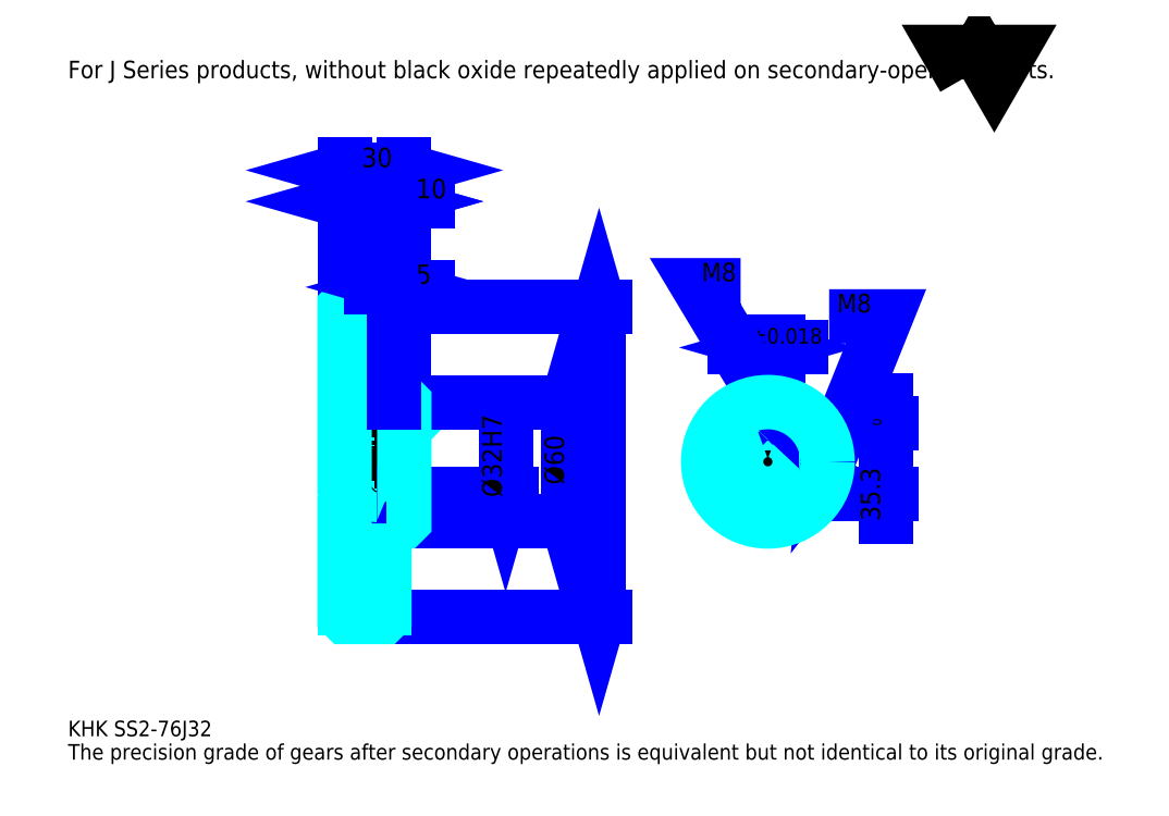
<metadata>
{"format":"dxf","ext":"dxf","renderer":"ezdxf+matplotlib","layout":"modelspace","background":"white","min_lineweight":24,"dpi":150}
</metadata>
<code>
0
SECTION
2
ENTITIES
0
TEXT
8
0
10
19.57
20
21.52
40
7.826
41
1
1
KHK SS2-76J32
7
KANJI
50
0
51
0
0
TEXT
8
0
10
19.57
20
9.783
40
7.826
41
1
1
The precision grade of gears after secondary operations is equivalent but not identical to its original grade.
7
KANJI
50
0
51
0
0
TEXT
8
0
10
19.57
20
352.2
40
8.804
41
1
1
For J Series products, without black oxide repeatedly applied on secondary-operated parts.
7
KANJI
50
0
51
0
0
POLYLINE
8
0
66
     1
70
     2
0
VERTEX
8
0
10
469.6
20
352.2
0
VERTEX
8
0
10
461.9
20
365.4
0
VERTEX
8
0
10
492.5
20
365.4
0
VERTEX
8
0
10
484.8
20
352.2
0
VERTEX
8
0
10
477.2
20
365.4
0
VERTEX
8
0
10
469.6
20
352.2
0
SEQEND
0
LINE
8
0
10
286.3
20
237.5
11
286.3
21
81.46
0
POLYLINE
8
0
66
     1
70
     2
0
VERTEX
8
0
10
288.3
20
230.6
0
VERTEX
8
0
10
286.3
20
237.5
0
VERTEX
8
0
10
284.3
20
230.6
0
SEQEND
0
POLYLINE
8
0
66
     1
70
     2
0
VERTEX
8
0
10
284.3
20
88.3
0
VERTEX
8
0
10
286.3
20
81.46
0
VERTEX
8
0
10
288.3
20
88.3
0
SEQEND
0
LINE
8
0
10
188.5
20
237.5
11
289.2
21
237.5
0
LINE
8
0
10
188.5
20
81.46
11
289.2
21
81.46
0
TEXT
8
0
10
284.3
20
144.8
40
9.783
41
1
1
%%c156
7
KANJI
50
90
51
0
0
LINE
8
DASHDOT
10
152.6
20
235.5
11
184.3
21
235.5
0
LINE
8
DASHDOT
10
152.6
20
83.46
11
184.3
21
83.46
0
LINE
8
DASHDOT
10
152.6
20
159.5
11
194.3
21
159.5
0
LINE
8
0
10
178.5
20
237
11
178.5
21
237.5
0
LINE
8
0
10
158.5
20
237
11
158.5
21
237.5
0
LINE
8
0
10
179.5
20
189.5
11
188.5
21
189.5
0
LINE
8
0
10
179.5
20
129.5
11
188.5
21
129.5
0
LINE
8
0
10
178
20
237.5
11
188.5
21
237.5
0
LINE
8
0
10
178
20
81.46
11
188.5
21
81.46
0
LINE
8
0
10
158.5
20
233
11
178.5
21
233
0
LINE
8
0
10
158.5
20
85.96
11
178.5
21
85.96
0
LINE
8
0
10
187.5
20
143.5
11
188.5
21
142.5
0
LINE
8
0
10
187.5
20
175.5
11
188.5
21
176.5
0
LINE
8
0
10
159.5
20
175.5
11
159.5
21
143.5
0
POLYLINE
8
0
66
     1
70
     2
0
VERTEX
8
0
10
158.5
20
142.5
0
VERTEX
8
0
10
159.5
20
143.5
0
VERTEX
8
0
10
187.5
20
143.5
0
VERTEX
8
0
10
187.5
20
175.5
0
VERTEX
8
0
10
159.5
20
175.5
0
VERTEX
8
0
10
158.5
20
176.5
0
SEQEND
0
ARC
8
0
10
179.5
20
190.5
40
1
50
180
51
270
0
ARC
8
0
10
179.5
20
128.5
40
1
50
90
51
180
0
LINE
8
0
10
188.5
20
189
11
188.5
21
237.5
0
LINE
8
0
10
158.5
20
290.3
11
178.5
21
290.3
0
POLYLINE
8
0
66
     1
70
     2
0
VERTEX
8
0
10
165.3
20
292.2
0
VERTEX
8
0
10
158.5
20
290.3
0
VERTEX
8
0
10
165.3
20
288.3
0
SEQEND
0
POLYLINE
8
0
66
     1
70
     2
0
VERTEX
8
0
10
171.6
20
288.3
0
VERTEX
8
0
10
178.5
20
290.3
0
VERTEX
8
0
10
171.6
20
292.2
0
SEQEND
0
LINE
8
0
10
178.5
20
237.5
11
178.5
21
293.2
0
TEXT
8
0
10
162.1
20
291.8
40
9.783
41
1
1
20
7
KANJI
50
0
51
0
0
LINE
8
0
10
158.5
20
305.9
11
188.5
21
305.9
0
POLYLINE
8
0
66
     1
70
     2
0
VERTEX
8
0
10
165.3
20
307.9
0
VERTEX
8
0
10
158.5
20
305.9
0
VERTEX
8
0
10
165.3
20
304
0
SEQEND
0
POLYLINE
8
0
66
     1
70
     2
0
VERTEX
8
0
10
181.6
20
304
0
VERTEX
8
0
10
188.5
20
305.9
0
VERTEX
8
0
10
181.6
20
307.9
0
SEQEND
0
LINE
8
0
10
158.5
20
237.5
11
158.5
21
308.9
0
LINE
8
0
10
188.5
20
237.5
11
188.5
21
308.9
0
TEXT
8
0
10
167.1
20
307.5
40
9.783
41
1
1
30
7
KANJI
50
0
51
0
0
LINE
8
0
10
200.2
20
290.3
11
166.7
21
290.3
0
POLYLINE
8
0
66
     1
70
     2
0
VERTEX
8
0
10
171.6
20
288.3
0
VERTEX
8
0
10
178.5
20
290.3
0
VERTEX
8
0
10
171.6
20
292.2
0
SEQEND
0
POLYLINE
8
0
66
     1
70
     2
0
VERTEX
8
0
10
195.3
20
292.2
0
VERTEX
8
0
10
188.5
20
290.3
0
VERTEX
8
0
10
195.3
20
288.3
0
SEQEND
0
TEXT
8
0
10
194.3
20
291.8
40
9.783
41
1
1
10
7
KANJI
50
0
51
0
0
LINE
8
0
10
270.7
20
189.5
11
270.7
21
129.5
0
POLYLINE
8
0
66
     1
70
     2
0
VERTEX
8
0
10
272.6
20
182.6
0
VERTEX
8
0
10
270.7
20
189.5
0
VERTEX
8
0
10
268.7
20
182.6
0
SEQEND
0
POLYLINE
8
0
66
     1
70
     2
0
VERTEX
8
0
10
268.7
20
136.3
0
VERTEX
8
0
10
270.7
20
129.5
0
VERTEX
8
0
10
272.6
20
136.3
0
SEQEND
0
LINE
8
0
10
188.5
20
189.5
11
273.6
21
189.5
0
LINE
8
0
10
188.5
20
129.5
11
273.6
21
129.5
0
TEXT
8
0
10
268.7
20
148
40
9.783
41
1
1
%%c60
7
KANJI
50
90
51
0
0
LINE
8
DASHDOT
10
371.1
20
199.2
11
371.1
21
123.6
0
LINE
8
DASHDOT
10
335.2
20
159.5
11
407
21
159.5
0
LINE
8
0
10
387.8
20
216.8
11
354.3
21
216.8
0
POLYLINE
8
0
66
     1
70
     2
0
VERTEX
8
0
10
359.2
20
214.9
0
VERTEX
8
0
10
366.1
20
216.8
0
VERTEX
8
0
10
359.2
20
218.8
0
SEQEND
0
POLYLINE
8
0
66
     1
70
     2
0
VERTEX
8
0
10
382.9
20
218.8
0
VERTEX
8
0
10
376.1
20
216.8
0
VERTEX
8
0
10
382.9
20
214.9
0
SEQEND
0
LINE
8
0
10
366.1
20
178.8
11
366.1
21
219.8
0
LINE
8
0
10
376.1
20
178.8
11
376.1
21
219.8
0
TEXT
8
0
10
346
20
218.8
40
9.783
41
1
1
10
7
KANJI
50
0
51
0
0
TEXT
8
0
10
362.5
20
218.8
40
7.826
41
1
1
%%p0.018
7
KANJI
50
0
51
0
0
LINE
8
0
10
430.4
20
131.7
11
430.4
21
190.5
0
POLYLINE
8
0
66
     1
70
     2
0
VERTEX
8
0
10
428.5
20
185.6
0
VERTEX
8
0
10
430.4
20
178.8
0
VERTEX
8
0
10
432.4
20
185.6
0
SEQEND
0
POLYLINE
8
0
66
     1
70
     2
0
VERTEX
8
0
10
432.4
20
136.6
0
VERTEX
8
0
10
430.4
20
143.5
0
VERTEX
8
0
10
428.5
20
136.6
0
SEQEND
0
LINE
8
0
10
376.1
20
178.8
11
433.4
21
178.8
0
LINE
8
0
10
371.1
20
143.5
11
433.4
21
143.5
0
TEXT
8
0
10
427.5
20
129.7
40
9.783
41
1
1
35.3
7
KANJI
50
90
51
0
0
TEXT
8
0
10
428.1
20
172
40
4.891
41
1
1

7
KANJI
50
90
51
0
0
TEXT
8
0
10
422
20
172
40
4.891
41
1
1
+
7
KANJI
50
90
51
0
0
TEXT
8
0
10
428.1
20
177.5
40
4.891
41
1
1
0
7
KANJI
50
90
51
0
0
TEXT
8
0
10
422
20
177.5
40
4.891
41
1
1
0.2
7
KANJI
50
90
51
0
0
ARC
8
0
10
371.1
20
159.5
40
16
50
108.2
51
71.79
0
POLYLINE
8
0
66
     1
70
     2
0
VERTEX
8
0
10
376.1
20
174.7
0
VERTEX
8
0
10
376.1
20
178.8
0
VERTEX
8
0
10
366.1
20
178.8
0
VERTEX
8
0
10
366.1
20
174.7
0
SEQEND
0
LINE
8
0
10
158.5
20
178.8
11
188.5
21
178.8
0
POLYLINE
8
DASHDOT
66
     1
70
     2
0
VERTEX
8
DASHDOT
10
183.5
20
195.3
0
VERTEX
8
DASHDOT
10
183.5
20
172.9
0
SEQEND
0
POLYLINE
8
0
66
     1
70
     2
0
VERTEX
8
0
10
187.5
20
189.5
0
VERTEX
8
0
10
187.5
20
178.8
0
SEQEND
0
POLYLINE
8
0
66
     1
70
     2
0
VERTEX
8
0
10
179.5
20
189.5
0
VERTEX
8
0
10
179.5
20
178.8
0
SEQEND
0
POLYLINE
8
0
66
     1
70
     2
0
VERTEX
8
0
10
186.8
20
189.5
0
VERTEX
8
0
10
186.8
20
178.8
0
SEQEND
0
POLYLINE
8
0
66
     1
70
     2
0
VERTEX
8
0
10
180.2
20
189.5
0
VERTEX
8
0
10
180.2
20
178.8
0
SEQEND
0
POLYLINE
8
0
66
     1
70
     2
0
VERTEX
8
0
10
367.1
20
178.8
0
VERTEX
8
0
10
367.1
20
189.2
0
SEQEND
0
POLYLINE
8
0
66
     1
70
     2
0
VERTEX
8
0
10
375.1
20
178.8
0
VERTEX
8
0
10
375.1
20
189.2
0
SEQEND
0
POLYLINE
8
0
66
     1
70
     2
0
VERTEX
8
0
10
367.8
20
178.8
0
VERTEX
8
0
10
367.8
20
189.3
0
SEQEND
0
POLYLINE
8
0
66
     1
70
     2
0
VERTEX
8
0
10
374.4
20
178.8
0
VERTEX
8
0
10
374.4
20
189.3
0
SEQEND
0
POLYLINE
8
0
66
     1
70
     2
0
VERTEX
8
0
10
371.1
20
189.5
0
VERTEX
8
0
10
335.9
20
248.2
0
VERTEX
8
0
10
357.4
20
248.2
0
SEQEND
0
POLYLINE
8
0
66
     1
70
     2
0
VERTEX
8
0
10
365.9
20
194.3
0
VERTEX
8
0
10
371.1
20
189.5
0
VERTEX
8
0
10
369.2
20
196.3
0
SEQEND
0
TEXT
8
0
10
337.8
20
250.1
40
9.391
41
1
1
M8
7
KANJI
50
0
51
0
0
CIRCLE
8
0
10
183.5
20
159.5
40
4
0
CIRCLE
8
0
10
183.5
20
159.5
40
3.325
0
POLYLINE
8
DASHDOT
66
     1
70
     2
0
VERTEX
8
DASHDOT
10
173.6
20
159.5
0
VERTEX
8
DASHDOT
10
193.3
20
159.5
0
SEQEND
0
POLYLINE
8
DASHDOT
66
     1
70
     2
0
VERTEX
8
DASHDOT
10
183.5
20
149.6
0
VERTEX
8
DASHDOT
10
183.5
20
169.3
0
SEQEND
0
LINE
8
DASHDOT
10
183.5
20
189.5
11
183.5
21
159.5
0
LINE
8
0
10
183.5
20
189.5
11
183.5
21
237.5
0
POLYLINE
8
0
66
     1
70
     2
0
VERTEX
8
0
10
386.6
20
163.5
0
VERTEX
8
0
10
400.8
20
163.5
0
SEQEND
0
POLYLINE
8
0
66
     1
70
     2
0
VERTEX
8
0
10
386.6
20
155.5
0
VERTEX
8
0
10
400.8
20
155.5
0
SEQEND
0
POLYLINE
8
0
66
     1
70
     2
0
VERTEX
8
0
10
386.7
20
162.8
0
VERTEX
8
0
10
400.9
20
162.8
0
SEQEND
0
POLYLINE
8
0
66
     1
70
     2
0
VERTEX
8
0
10
386.7
20
156.1
0
VERTEX
8
0
10
400.9
20
156.1
0
SEQEND
0
POLYLINE
8
0
66
     1
70
     2
0
VERTEX
8
0
10
401.1
20
159.5
0
VERTEX
8
0
10
430.4
20
232.5
0
VERTEX
8
0
10
401.9
20
232.5
0
SEQEND
0
POLYLINE
8
0
66
     1
70
     2
0
VERTEX
8
0
10
401.8
20
166.5
0
VERTEX
8
0
10
401.1
20
159.5
0
VERTEX
8
0
10
405.5
20
165.1
0
SEQEND
0
TEXT
8
0
10
405.8
20
234.5
40
9.391
41
1
1
M8
7
KANJI
50
0
51
0
0
LINE
8
0
10
239.3
20
175.5
11
239.3
21
143.5
0
POLYLINE
8
0
66
     1
70
     2
0
VERTEX
8
0
10
237.4
20
150.3
0
VERTEX
8
0
10
239.3
20
143.5
0
VERTEX
8
0
10
241.3
20
150.3
0
SEQEND
0
LINE
8
0
10
188.5
20
143.5
11
242.3
21
143.5
0
TEXT
8
0
10
237.4
20
141.6
40
9.783
41
1
1
%%c32H7
7
KANJI
50
90
51
0
0
POLYLINE
8
0
66
     1
70
     2
0
VERTEX
8
0
10
158.5
20
142.5
0
VERTEX
8
0
10
158.5
20
81.96
0
VERTEX
8
0
10
159
20
81.46
0
VERTEX
8
0
10
178
20
81.46
0
VERTEX
8
0
10
178.5
20
81.96
0
VERTEX
8
0
10
178.5
20
128.5
0
SEQEND
0
POLYLINE
8
0
66
     1
70
     2
0
VERTEX
8
0
10
179.5
20
129.5
0
VERTEX
8
0
10
188
20
129.5
0
VERTEX
8
0
10
188.5
20
130
0
VERTEX
8
0
10
188.5
20
189
0
VERTEX
8
0
10
188
20
189.5
0
VERTEX
8
0
10
179.5
20
189.5
0
SEQEND
0
POLYLINE
8
0
66
     1
70
     2
0
VERTEX
8
0
10
178.5
20
190.5
0
VERTEX
8
0
10
178.5
20
237
0
VERTEX
8
0
10
178
20
237.5
0
VERTEX
8
0
10
159
20
237.5
0
VERTEX
8
0
10
158.5
20
237
0
VERTEX
8
0
10
158.5
20
142.5
0
SEQEND
0
CIRCLE
8
0
10
371.1
20
159.5
40
30
0
LINE
8
0
10
200.2
20
247.2
11
171.7
21
247.2
0
POLYLINE
8
0
66
     1
70
     2
0
VERTEX
8
0
10
176.6
20
245.3
0
VERTEX
8
0
10
183.5
20
247.2
0
VERTEX
8
0
10
176.6
20
249.2
0
SEQEND
0
POLYLINE
8
0
66
     1
70
     2
0
VERTEX
8
0
10
195.3
20
249.2
0
VERTEX
8
0
10
188.5
20
247.2
0
VERTEX
8
0
10
195.3
20
245.3
0
SEQEND
0
LINE
8
0
10
183.5
20
237.5
11
183.5
21
250.2
0
TEXT
8
0
10
194.3
20
248.8
40
9.783
41
1
1
5
7
KANJI
50
0
51
0
0
LINE
8
0
10
183.5
20
189.5
11
183.5
21
237.5
0
ENDSEC
0
EOF

</code>
